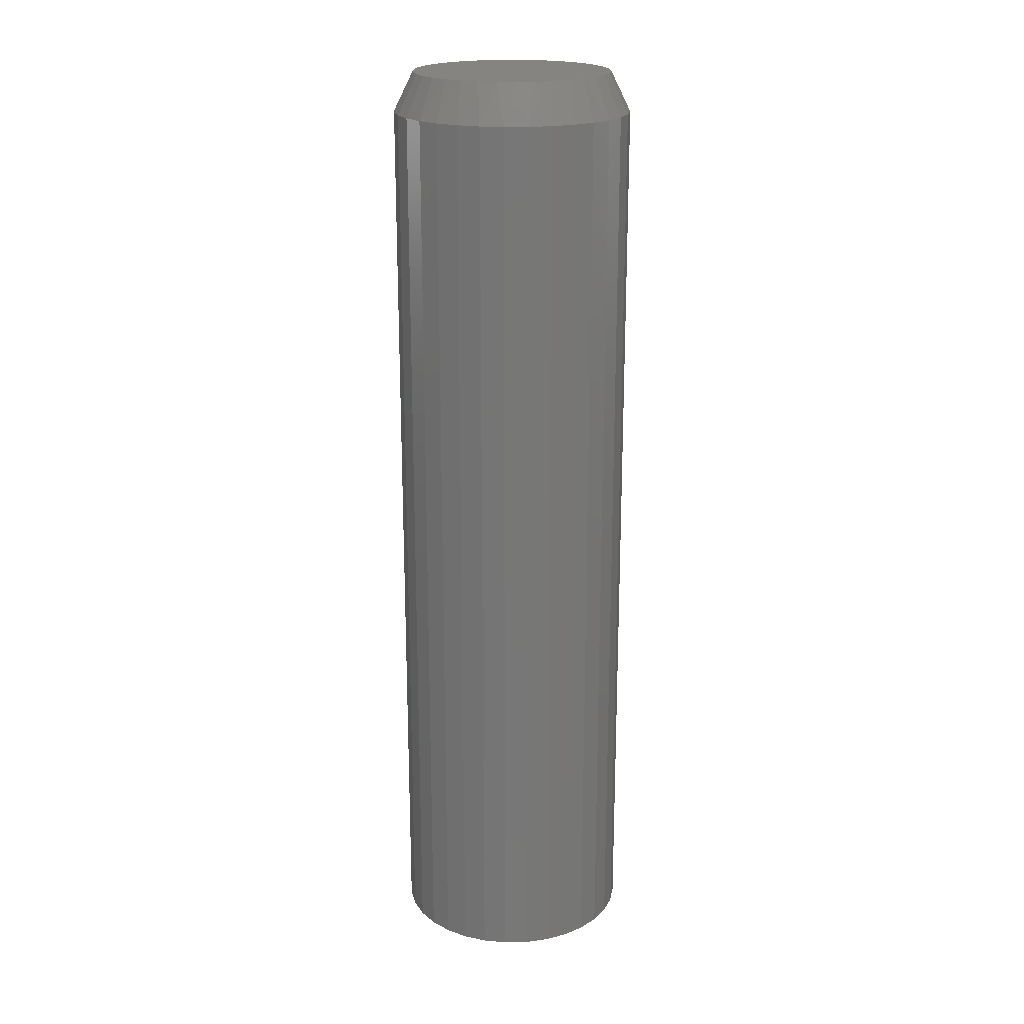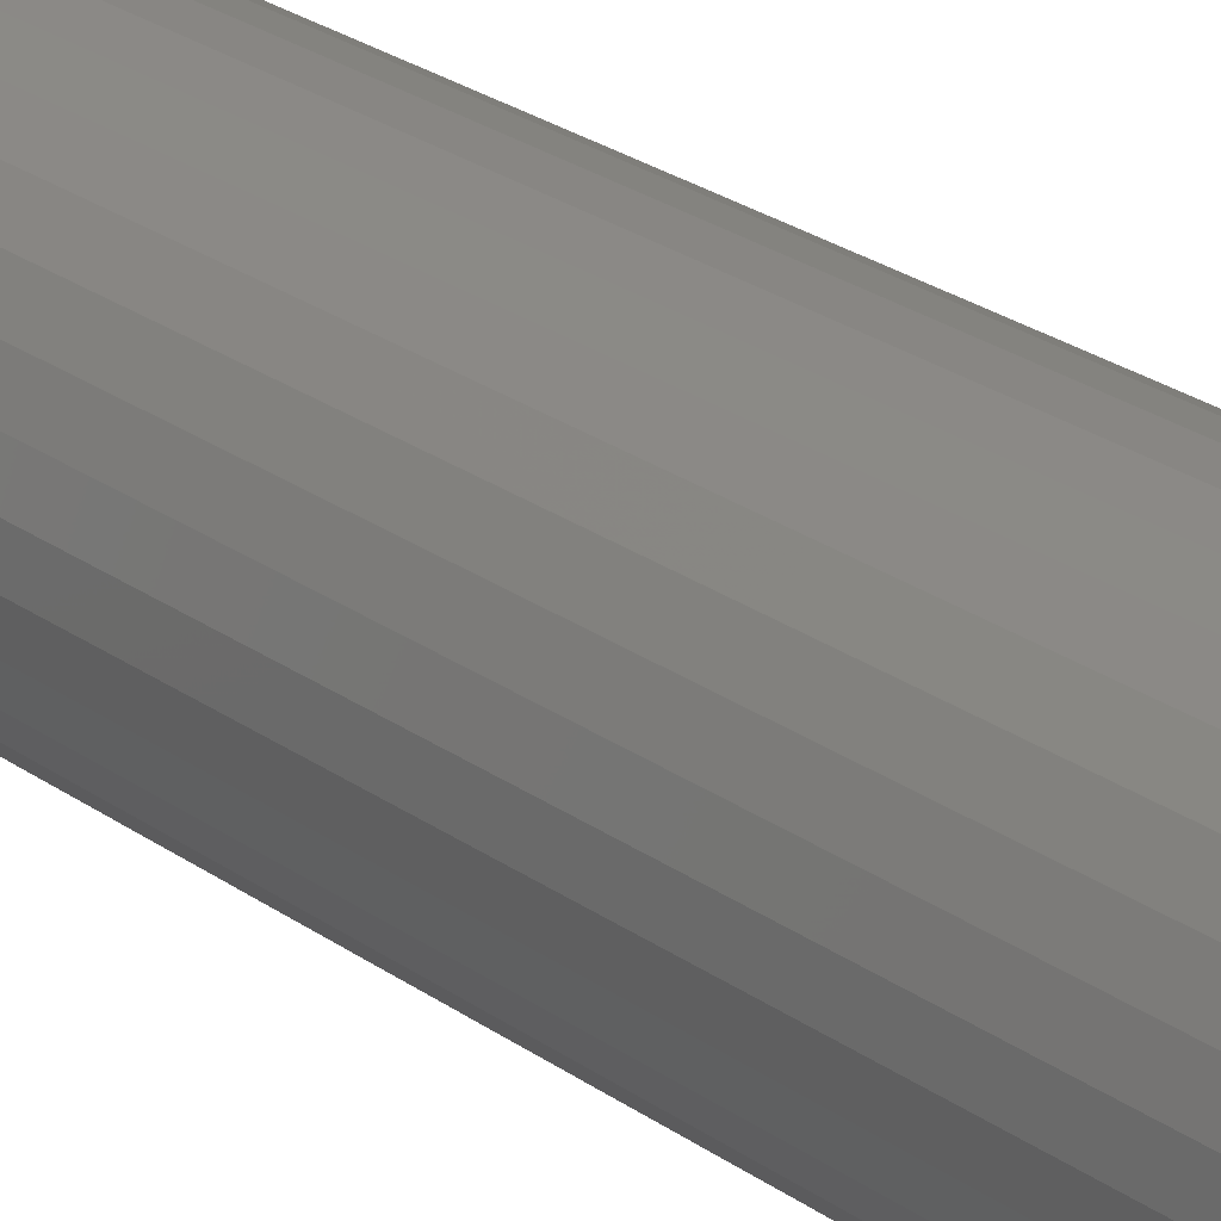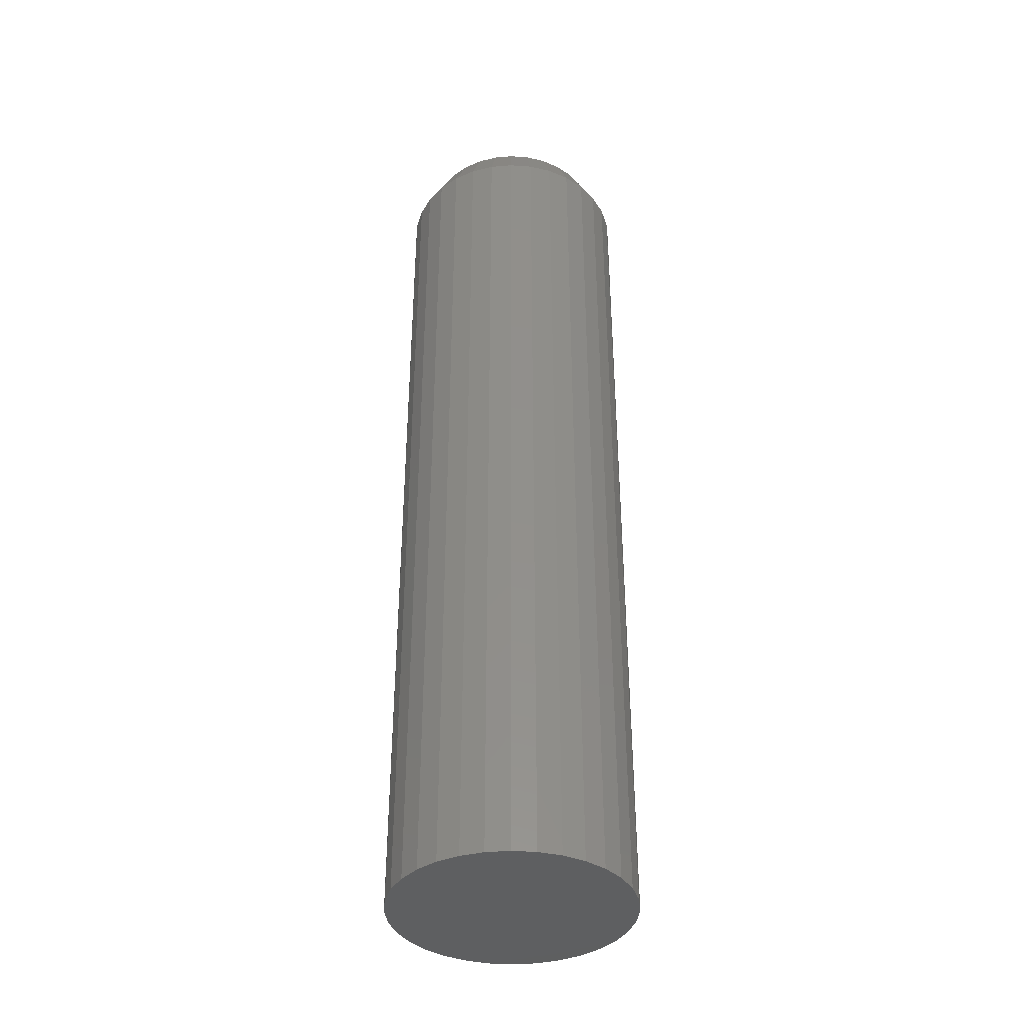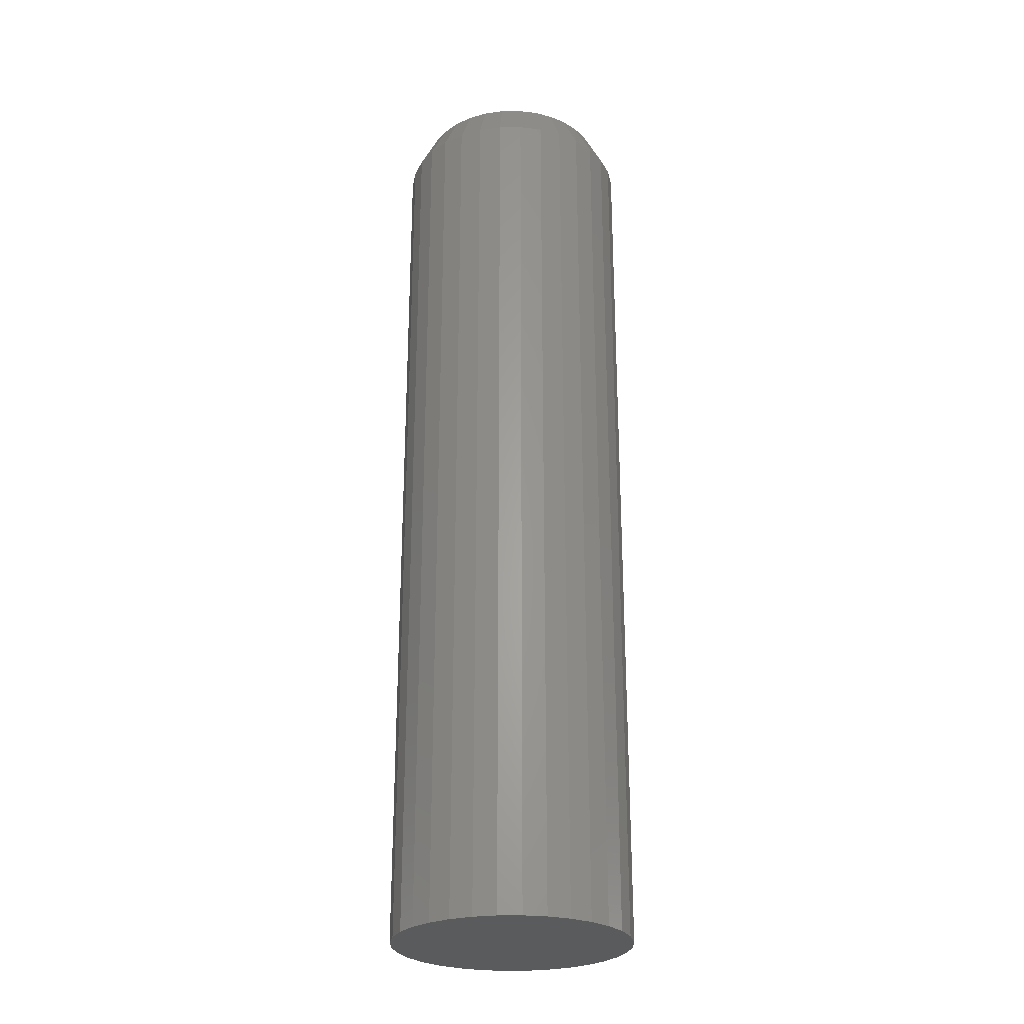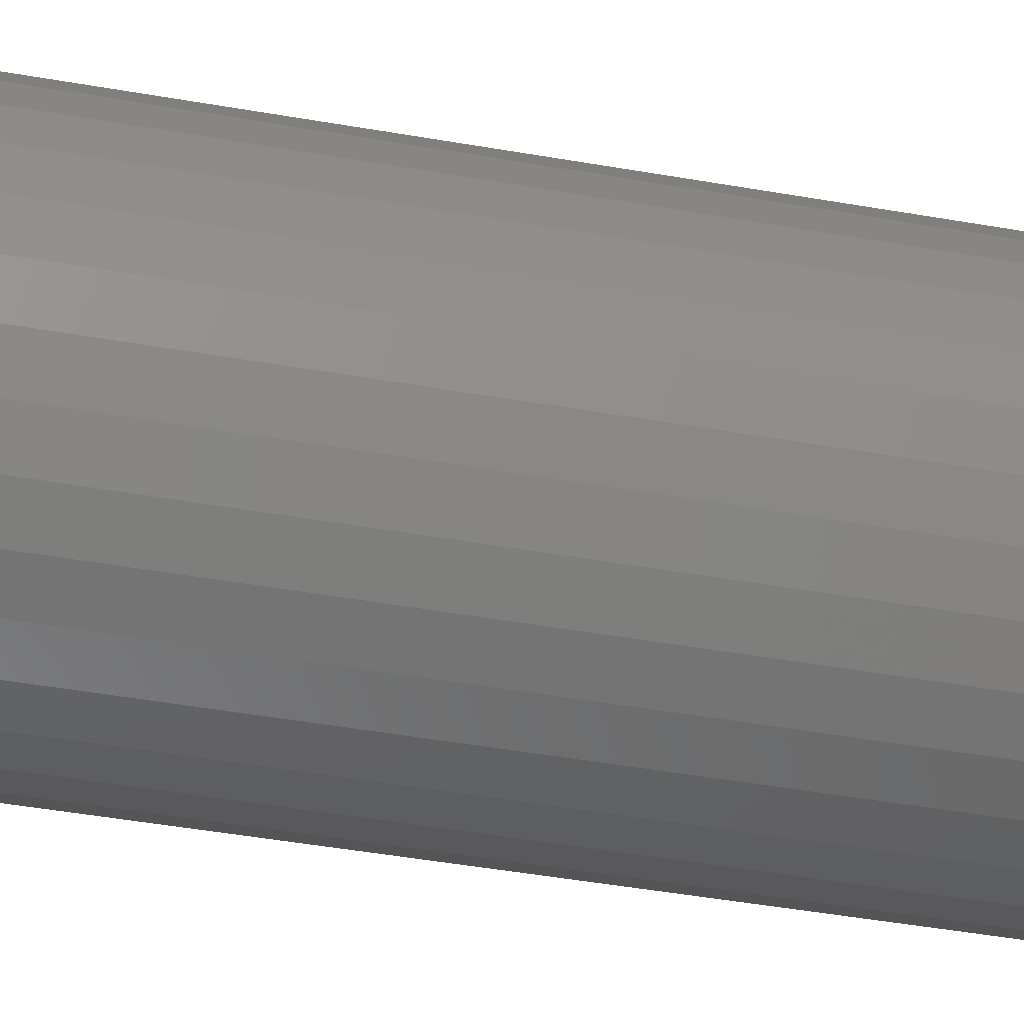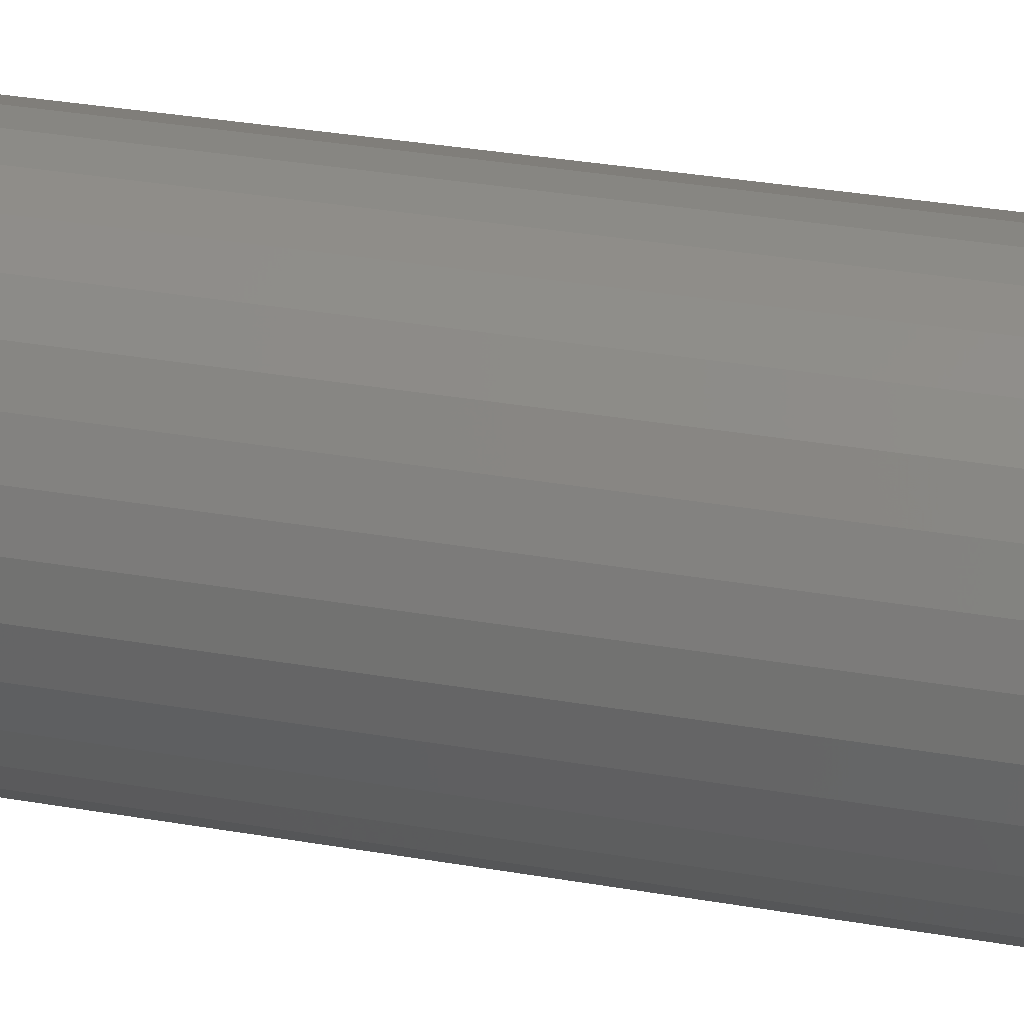
<metadata>
{"format":"stl","ext":"stl","renderer":"f3d","projection":"perspective","resolution":1024,"background":"white","views":[{"elev":20.3,"azim":172.5,"up":"+Y"},{"elev":27.4,"azim":136.8,"up":"+Z"},{"elev":-38.2,"azim":23.0,"up":"+Y"},{"elev":-26.5,"azim":74.1,"up":"+Y"},{"elev":-38.9,"azim":77.0,"up":"+Z"},{"elev":27.7,"azim":105.7,"up":"+Z"}]}
</metadata>
<code>
# stl→obj: 97 verts, 190 faces
v 0.001974 1.052e-17 0.07911
v 0.01741 1.137e-17 0.07759
v -0.01346 9.661e-18 0.07759
v -0.0283 8.837e-18 0.07309
v 0.03225 1.22e-17 0.07309
v -0.04198 8.078e-18 0.06578
v 0.04593 1.296e-17 0.06578
v -0.05397 7.413e-18 0.05594
v 0.05791 1.362e-17 0.05594
v 0.04965 1.316e-17 -0.06313
v -0.0457 7.871e-18 -0.06313
v 0.06044 1.376e-17 -0.0533
v -0.03329 8.56e-18 -0.07082
v 0.03724 1.248e-17 -0.07082
v -0.01968 9.316e-18 -0.07609
v 0.02362 1.172e-17 -0.07609
v -0.005326 1.011e-17 -0.07877
v 0.009273 1.092e-17 -0.07877
v -0.05649 7.272e-18 -0.0533
v -0.06529 6.784e-18 -0.04165
v 0.06924 1.425e-17 -0.04165
v -0.0718 6.423e-18 -0.02858
v 0.07574 1.461e-17 -0.02858
v -0.07579 6.201e-18 -0.01454
v 0.07974 1.483e-17 -0.01454
v -0.07714 6.126e-18 1.537e-06
v 0.08109 1.491e-17 -2.111e-17
v -0.07562 6.211e-18 0.01544
v 0.07957 1.483e-17 0.01543
v -0.07112 6.461e-18 0.03028
v 0.07506 1.458e-17 0.03027
v -0.0638 6.866e-18 0.04395
v 0.06775 1.417e-17 0.04395
v 0.09671 -0.03125 -4.061e-17
v 0.09671 -0.75 -1.74e-17
v 0.09489 -0.03125 -0.01848
v 0.09489 -0.75 -0.01848
v 0.0895 -0.03125 -0.03625
v 0.0895 -0.75 -0.03625
v 0.08074 -0.03125 -0.05263
v 0.08074 -0.75 -0.05263
v 0.06896 -0.03125 -0.06699
v 0.06896 -0.75 -0.06699
v 0.05461 -0.03125 -0.07877
v 0.05461 -0.75 -0.07877
v 0.03823 -0.03125 -0.08753
v 0.03823 -0.75 -0.08753
v 0.02046 -0.03125 -0.09292
v 0.02046 -0.75 -0.09292
v 0.001974 -0.03125 -0.09474
v 0.001974 -0.75 -0.09474
v -0.01651 -0.03125 -0.09292
v -0.01651 -0.75 -0.09292
v -0.03428 -0.03125 -0.08753
v -0.03428 -0.75 -0.08753
v -0.05066 -0.03125 -0.07877
v -0.05066 -0.75 -0.07877
v -0.06502 -0.03125 -0.06699
v -0.06502 -0.75 -0.06699
v -0.0768 -0.03125 -0.05263
v -0.0768 -0.75 -0.05263
v -0.08555 -0.03125 -0.03625
v -0.08555 -0.75 -0.03625
v -0.09094 -0.03125 -0.01848
v -0.09094 -0.75 -0.01848
v -0.09276 -0.03125 5.801e-18
v -0.09276 -0.75 5.801e-18
v -0.09094 -0.03125 0.01848
v -0.09094 -0.75 0.01848
v -0.08555 -0.03125 0.03625
v -0.08555 -0.75 0.03625
v -0.0768 -0.03125 0.05263
v -0.0768 -0.75 0.05263
v -0.06502 -0.03125 0.06699
v -0.06502 -0.75 0.06699
v -0.05066 -0.03125 0.07877
v -0.05066 -0.75 0.07877
v -0.03428 -0.03125 0.08753
v -0.03428 -0.75 0.08753
v -0.01651 -0.03125 0.09292
v -0.01651 -0.75 0.09292
v 0.001974 -0.03125 0.09474
v 0.001974 -0.75 0.09474
v 0.02046 -0.03125 0.09292
v 0.02046 -0.75 0.09292
v 0.03823 -0.03125 0.08753
v 0.03823 -0.75 0.08753
v 0.05461 -0.03125 0.07877
v 0.05461 -0.75 0.07877
v 0.06896 -0.03125 0.06699
v 0.06896 -0.75 0.06699
v 0.08074 -0.03125 0.05263
v 0.08074 -0.75 0.05263
v 0.0895 -0.03125 0.03625
v 0.0895 -0.75 0.03625
v 0.09489 -0.03125 0.01848
v 0.09489 -0.75 0.01848
f 1 2 3
f 4 3 2
f 5 4 2
f 6 4 5
f 7 6 5
f 8 6 7
f 9 8 7
f 10 11 12
f 13 11 10
f 14 13 10
f 15 13 14
f 16 15 14
f 17 15 16
f 18 17 16
f 11 19 12
f 12 19 20
f 12 20 21
f 21 20 22
f 21 22 23
f 23 22 24
f 23 24 25
f 25 24 26
f 25 26 27
f 27 26 28
f 27 28 29
f 29 28 30
f 29 30 31
f 31 30 32
f 31 32 33
f 33 32 8
f 33 8 9
f 34 35 36
f 36 35 37
f 36 37 38
f 38 37 39
f 38 39 40
f 40 39 41
f 40 41 42
f 42 41 43
f 42 43 44
f 44 43 45
f 44 45 46
f 46 45 47
f 46 47 48
f 48 47 49
f 48 49 50
f 50 49 51
f 50 51 52
f 52 51 53
f 52 53 54
f 54 53 55
f 54 55 56
f 56 55 57
f 56 57 58
f 58 57 59
f 58 59 60
f 60 59 61
f 60 61 62
f 62 61 63
f 62 63 64
f 64 63 65
f 64 65 66
f 66 65 67
f 66 67 68
f 68 67 69
f 68 69 70
f 70 69 71
f 70 71 72
f 72 71 73
f 72 73 74
f 74 73 75
f 74 75 76
f 76 75 77
f 76 77 78
f 78 77 79
f 78 79 80
f 80 79 81
f 80 81 82
f 82 81 83
f 82 83 84
f 84 83 85
f 84 85 86
f 86 85 87
f 86 87 88
f 88 87 89
f 88 89 90
f 90 89 91
f 90 91 92
f 92 91 93
f 92 93 94
f 94 93 95
f 94 95 96
f 96 95 97
f 96 97 34
f 34 97 35
f 26 66 28
f 28 66 68
f 28 68 30
f 30 68 70
f 30 70 32
f 32 70 72
f 32 72 8
f 8 72 74
f 8 74 6
f 6 74 76
f 6 76 4
f 4 76 78
f 4 78 3
f 3 78 80
f 3 80 1
f 1 80 82
f 1 82 2
f 2 82 84
f 2 84 5
f 5 84 86
f 5 86 7
f 7 86 88
f 7 88 9
f 9 88 90
f 9 90 33
f 33 90 92
f 33 92 31
f 31 92 94
f 31 94 29
f 29 94 96
f 29 96 27
f 27 96 34
f 20 60 62
f 19 58 60
f 19 60 20
f 11 56 58
f 11 58 19
f 13 54 56
f 13 56 11
f 15 52 54
f 15 54 13
f 17 50 52
f 17 52 15
f 48 18 16
f 48 50 18
f 18 50 17
f 46 16 14
f 46 48 16
f 44 14 10
f 44 46 14
f 42 10 12
f 42 44 10
f 40 12 21
f 40 42 12
f 38 40 21
f 66 26 64
f 64 26 24
f 64 24 62
f 62 24 22
f 62 22 20
f 27 34 25
f 25 34 36
f 25 36 23
f 23 36 38
f 23 38 21
f 81 85 83
f 85 81 79
f 85 79 87
f 87 79 77
f 87 77 89
f 45 55 47
f 47 55 53
f 47 53 49
f 49 53 51
f 89 77 91
f 91 77 75
f 91 75 93
f 93 75 73
f 93 73 95
f 95 73 71
f 95 71 97
f 97 71 69
f 97 69 35
f 35 69 67
f 35 67 37
f 37 67 65
f 37 65 39
f 39 65 63
f 39 63 41
f 41 63 61
f 41 61 43
f 43 61 59
f 43 59 45
f 45 59 57
f 45 57 55

</code>
